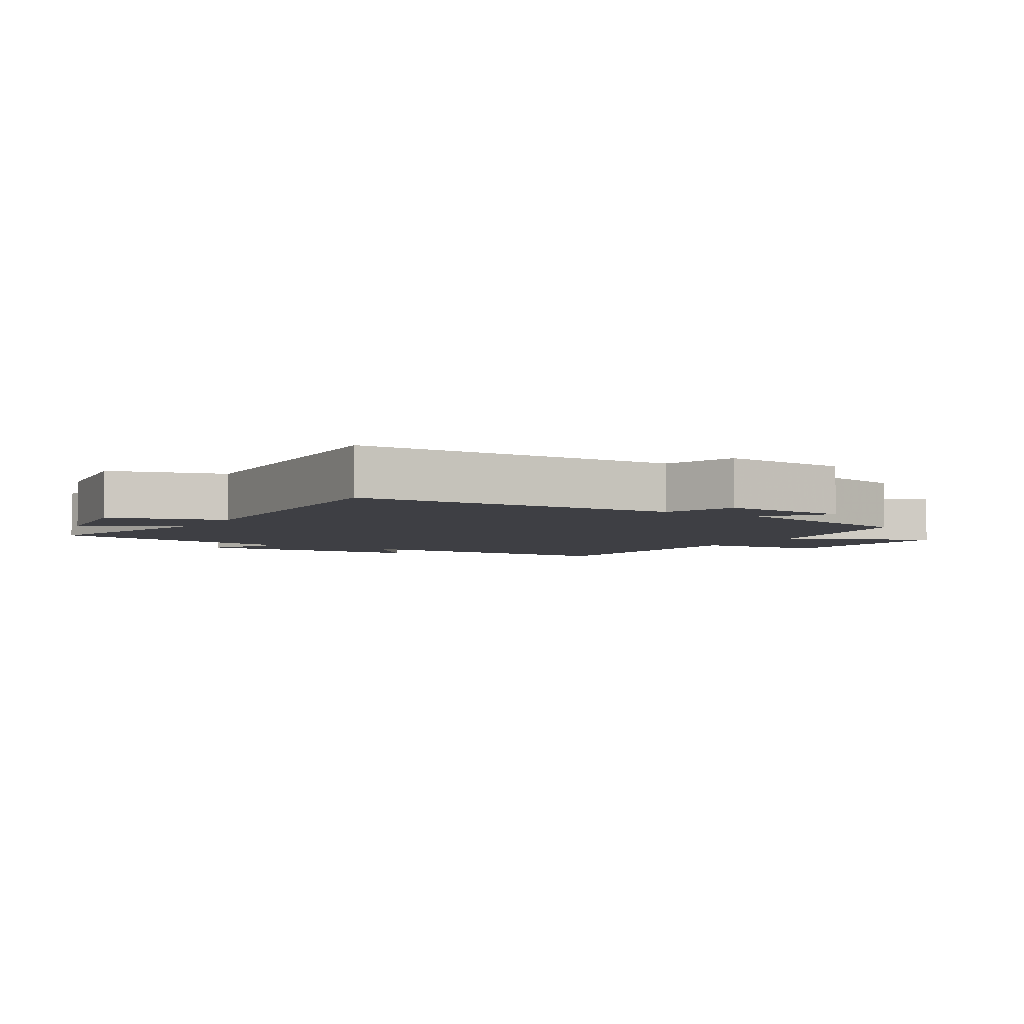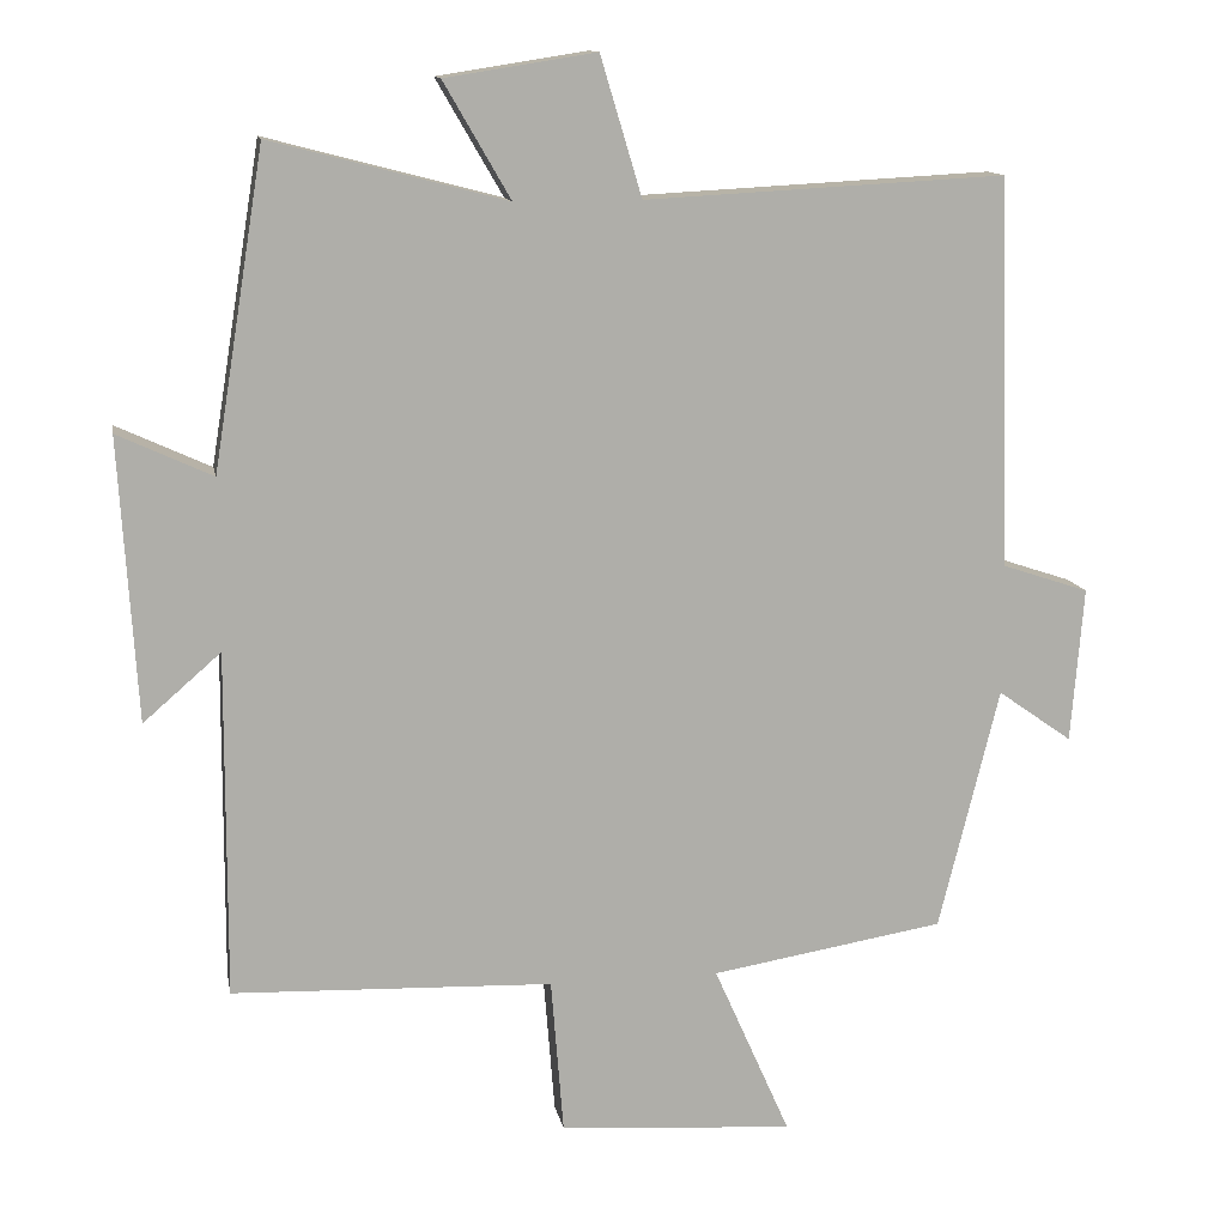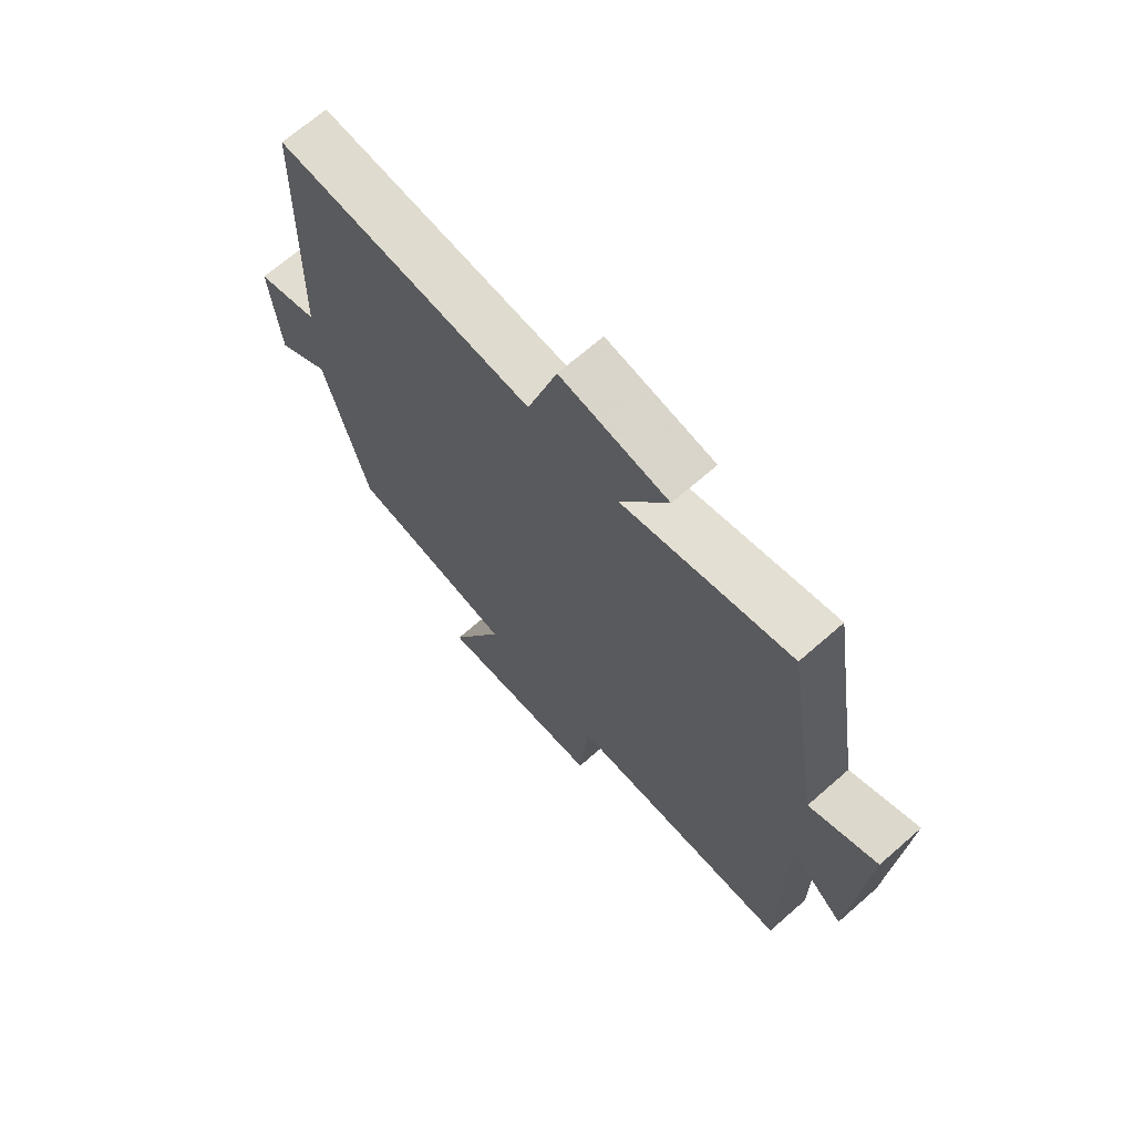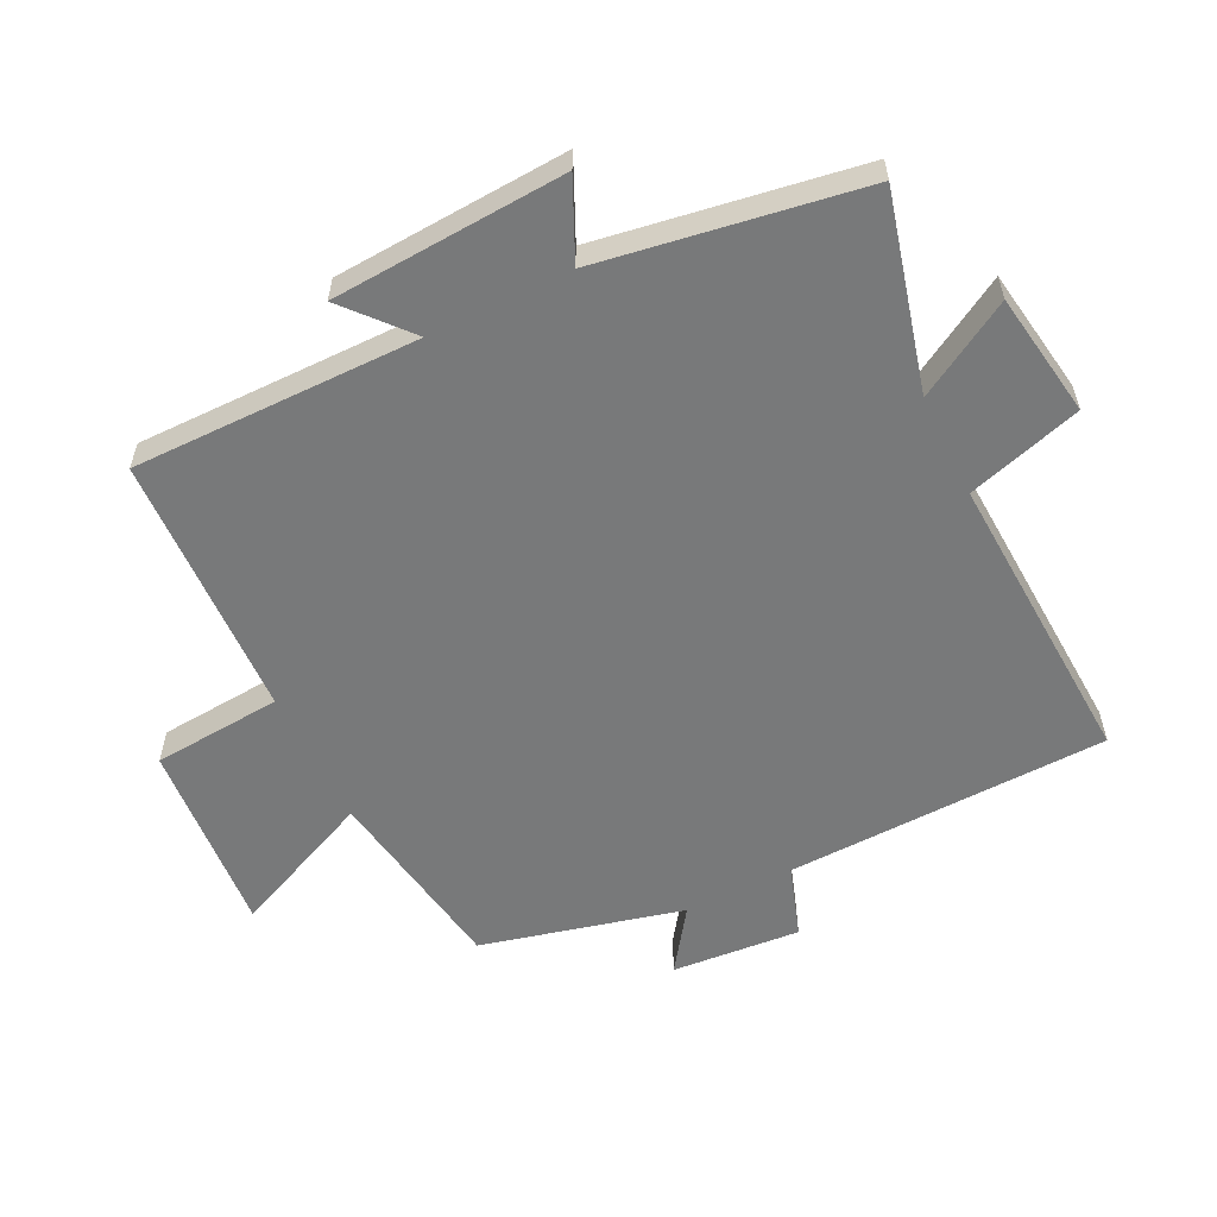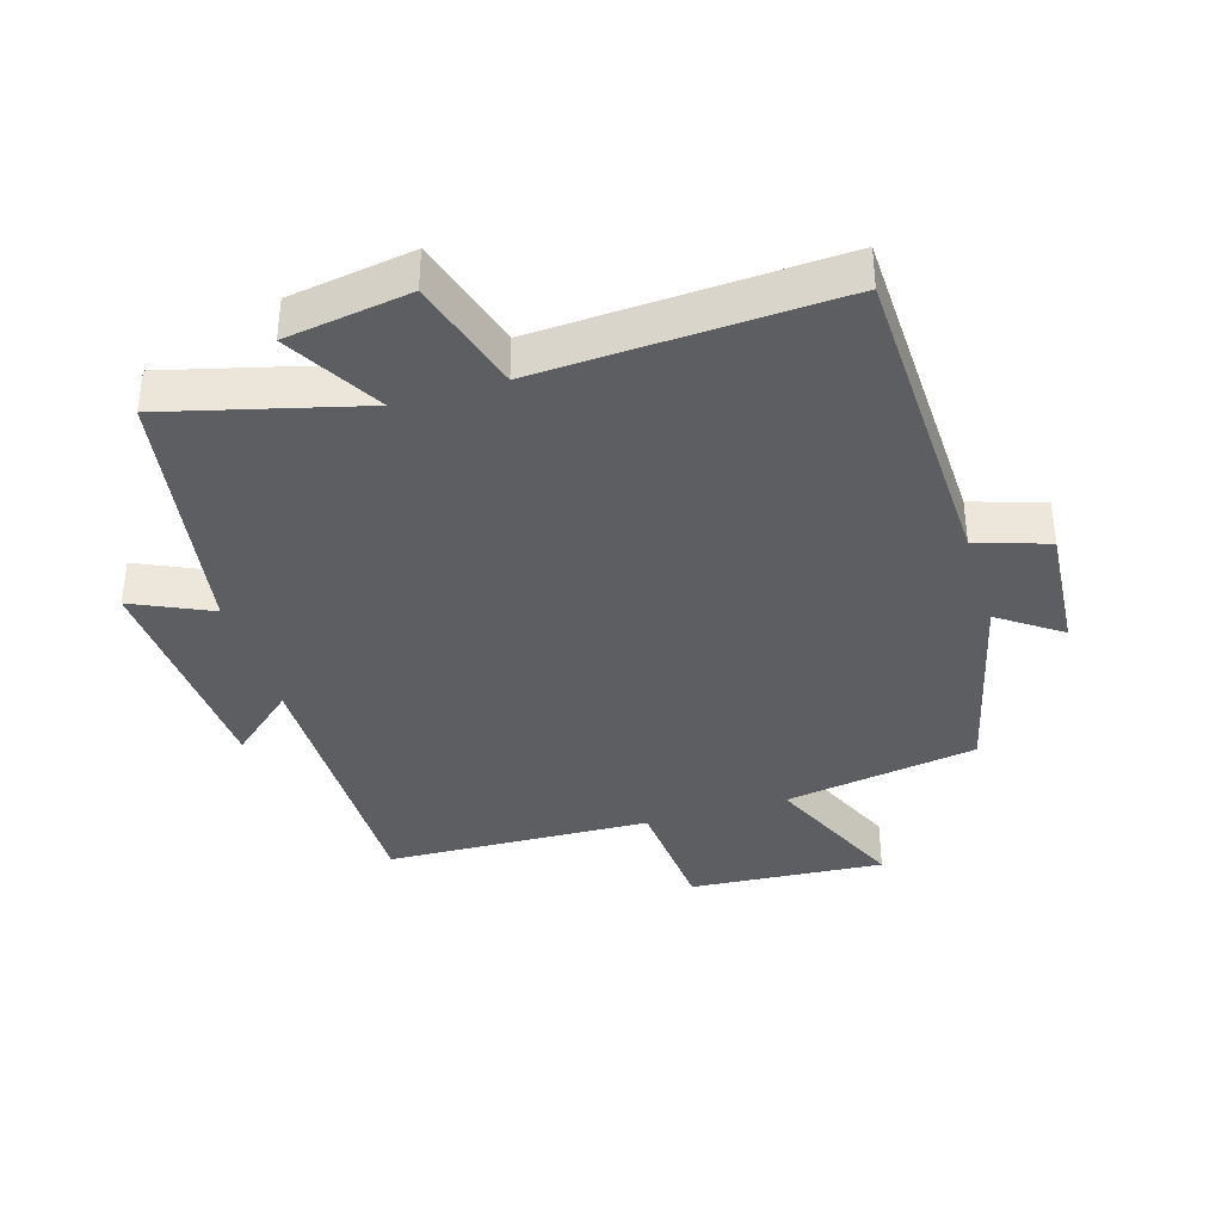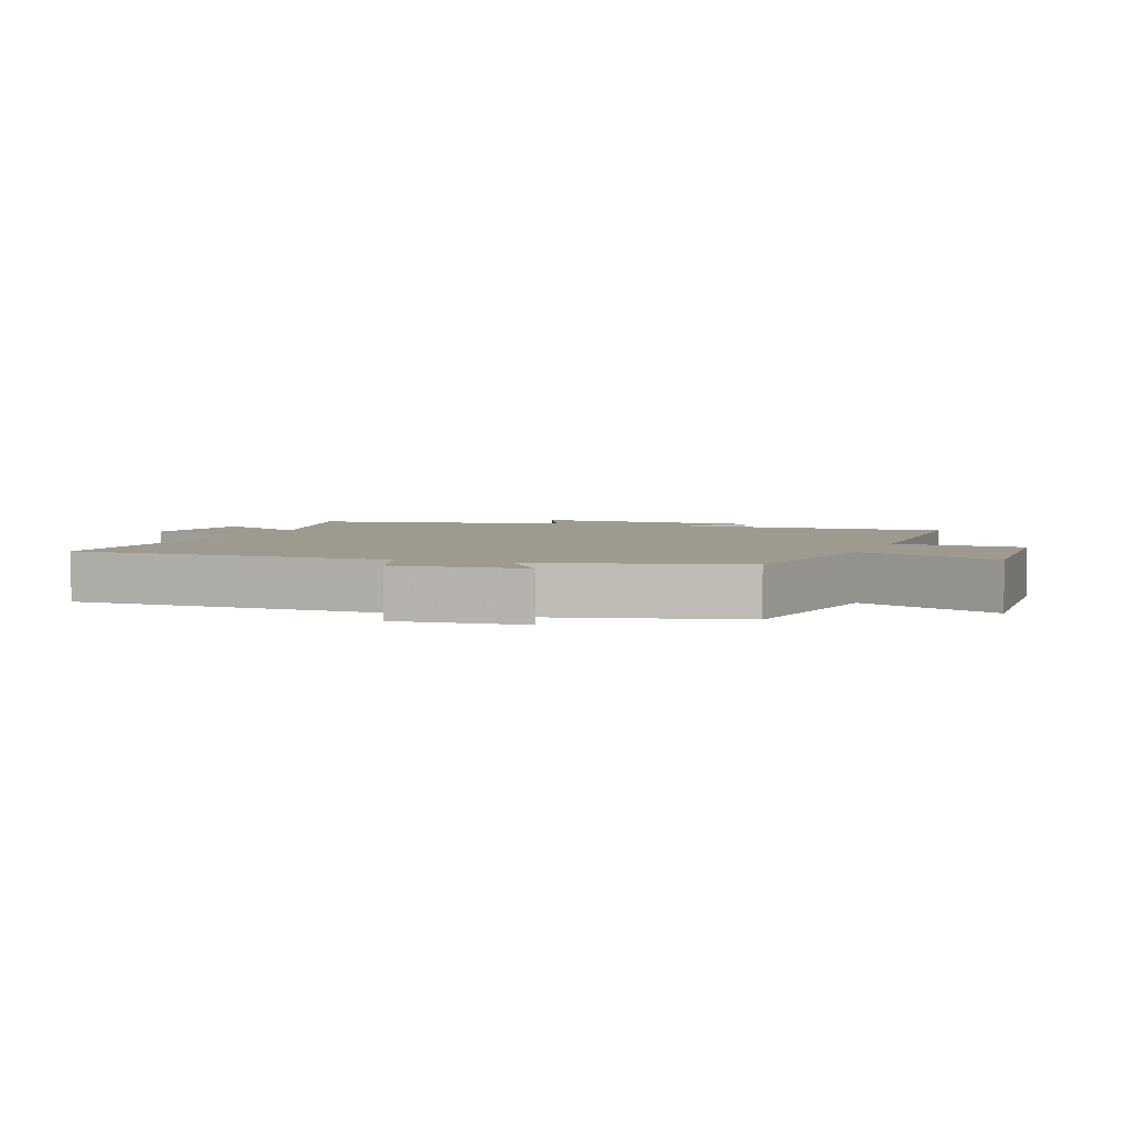
<metadata>
{"format":"obj","ext":"obj","renderer":"f3d","projection":"perspective","resolution":1024,"background":"white","views":[{"elev":-4.4,"azim":58.5,"up":"+Y"},{"elev":12.6,"azim":-10.6,"up":"+Z"},{"elev":68.7,"azim":-131.2,"up":"+Z"},{"elev":-57.7,"azim":-63.8,"up":"+Y"},{"elev":-37.5,"azim":16.9,"up":"+Y"},{"elev":3.7,"azim":110.5,"up":"+Y"}]}
</metadata>
<code>
v 0.423 0.07 -0.451
v 0.125 0.07 -0.5
v 0.223 0.07 -0.721
v -0.077 0.07 -0.699
v -0.093 0.07 -0.5
v -0.502 0.07 -0.485
v -0.5 0.07 -0.043
v -0.599 0.07 -0.129
v -0.621 0.07 0.231
v -0.5 0.07 0.175
v -0.435 0.07 0.578
v -0.135 0.07 0.5
v -0.22 0.07 0.647
v -0.028 0.07 0.677
v 0.025 0.07 0.5
v 0.485 0.07 0.524
v 0.5 0.07 0.027
v 0.611 0.07 -0.01
v 0.595 0.07 -0.208
v 0.5 0.07 -0.141
v 0.423 0 -0.451
v 0.125 0 -0.5
v 0.223 0 -0.721
v -0.077 0 -0.699
v -0.093 0 -0.5
v -0.502 0 -0.485
v -0.5 0 -0.043
v -0.599 0 -0.129
v -0.621 0 0.231
v -0.5 0 0.175
v -0.435 0 0.578
v -0.135 0 0.5
v -0.22 0 0.647
v -0.028 0 0.677
v 0.025 0 0.5
v 0.485 0 0.524
v 0.5 0 0.027
v 0.611 0 -0.01
v 0.595 0 -0.208
v 0.5 0 -0.141
f 17 18 19 20
f 20 1 2
f 17 20 2
f 16 17 2
f 15 16 2
f 12 13 14 15
f 12 15 2
f 10 11 12 2
f 7 8 9 10
f 7 10 2 3
f 5 6 7
f 5 7 3
f 3 4 5
f 40 39 38 37
f 22 21 40
f 22 40 37
f 22 37 36
f 22 36 35
f 35 34 33 32
f 22 35 32
f 22 32 31 30
f 30 29 28 27
f 23 22 30 27
f 27 26 25
f 23 27 25
f 25 24 23
f 1 21 22 2
f 2 22 23 3
f 3 23 24 4
f 4 24 25 5
f 5 25 26 6
f 6 26 27 7
f 7 27 28 8
f 8 28 29 9
f 9 29 30 10
f 10 30 31 11
f 11 31 32 12
f 12 32 33 13
f 13 33 34 14
f 14 34 35 15
f 15 35 36 16
f 16 36 37 17
f 17 37 38 18
f 18 38 39 19
f 19 39 40 20
f 20 40 21 1

</code>
